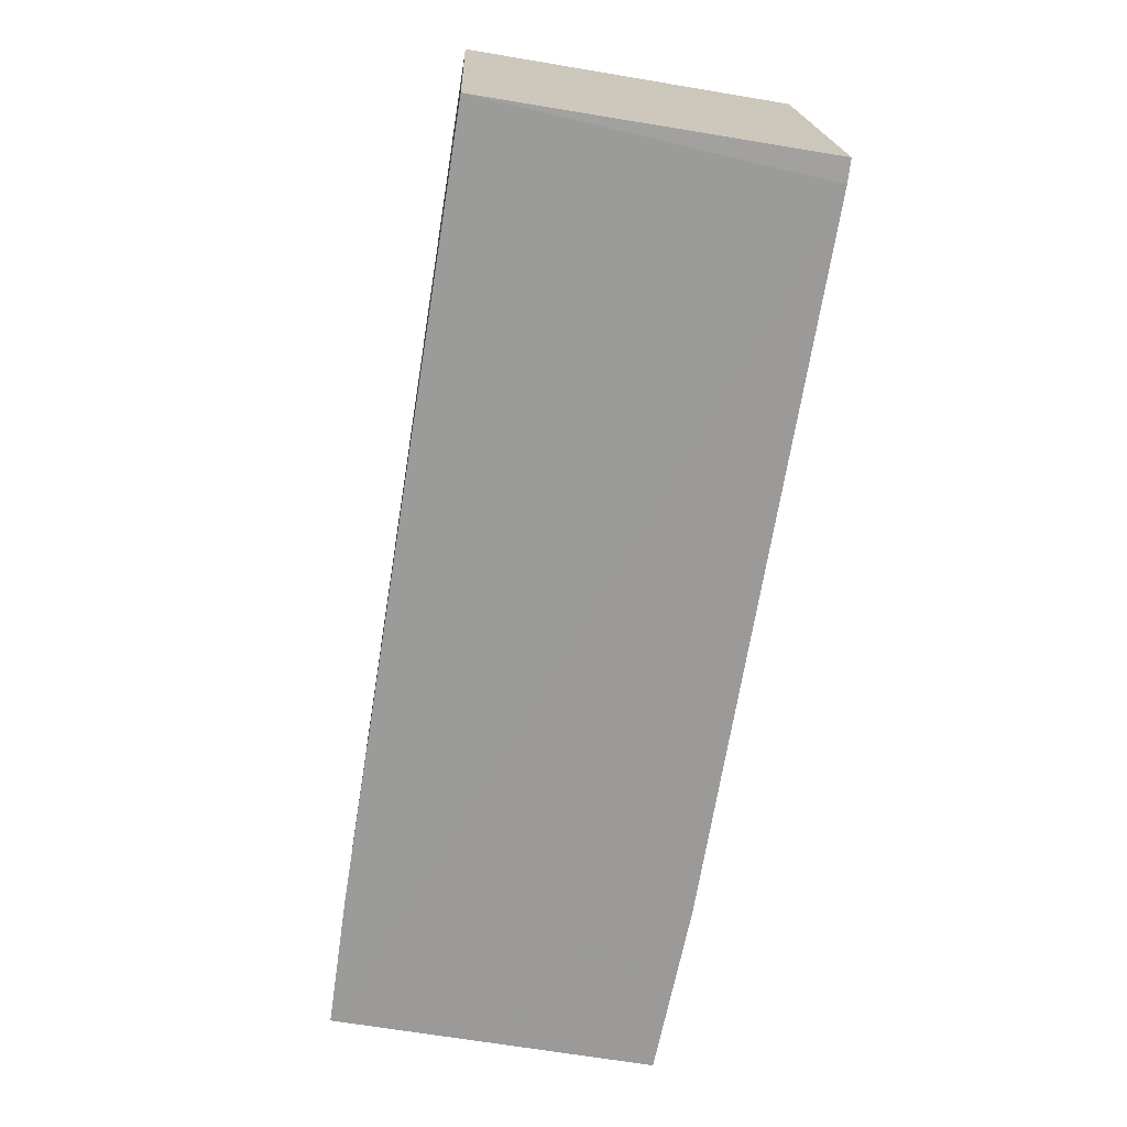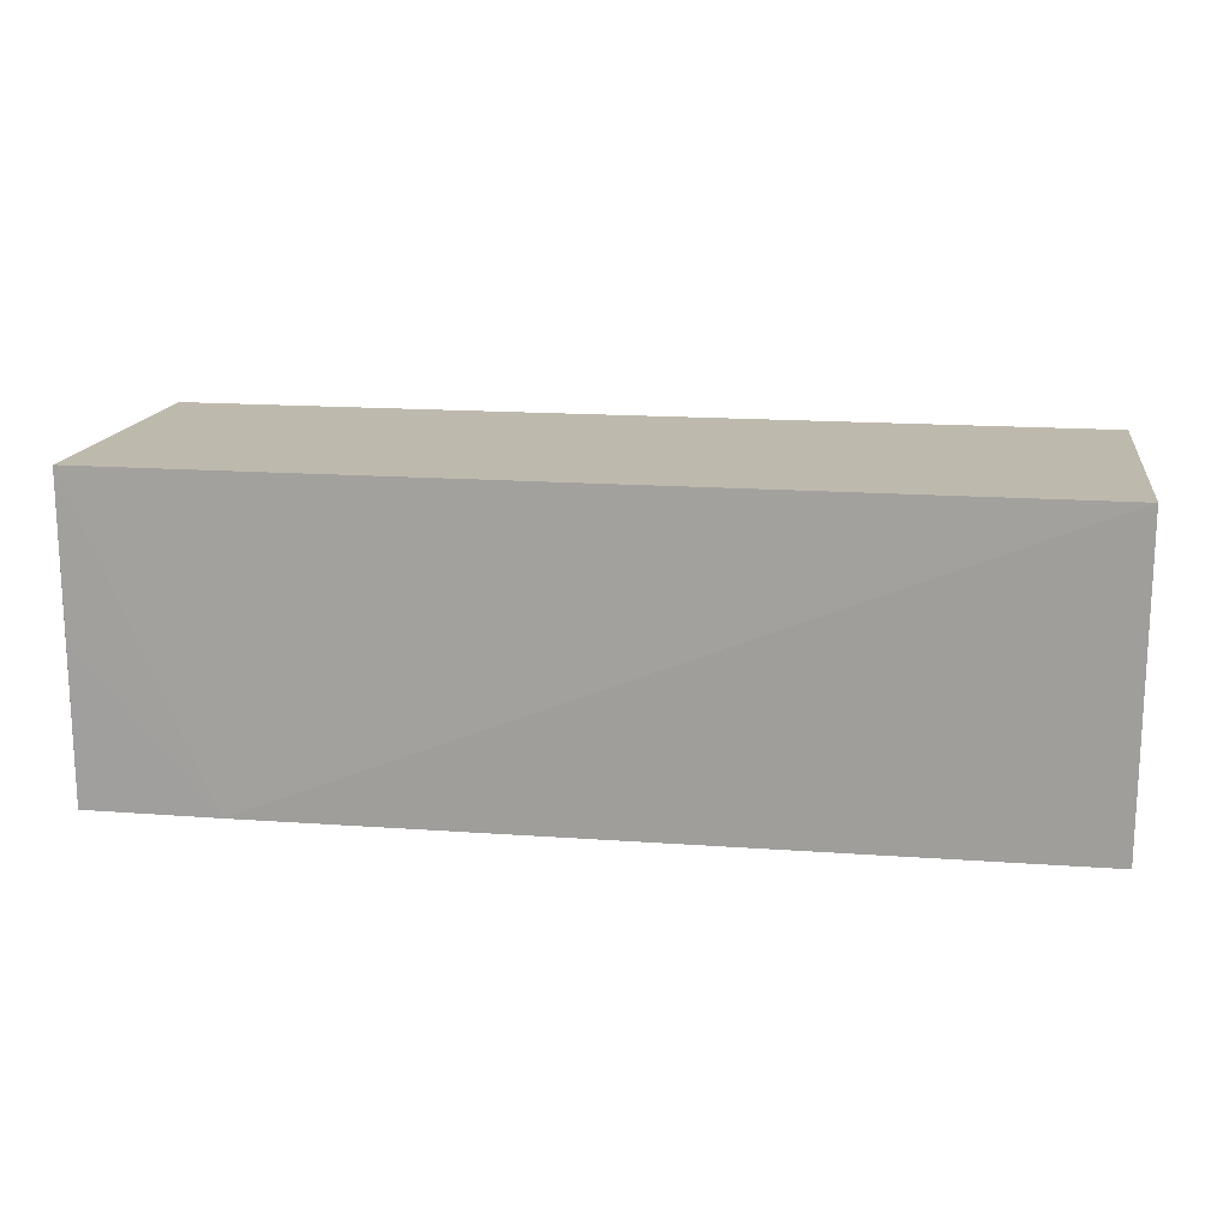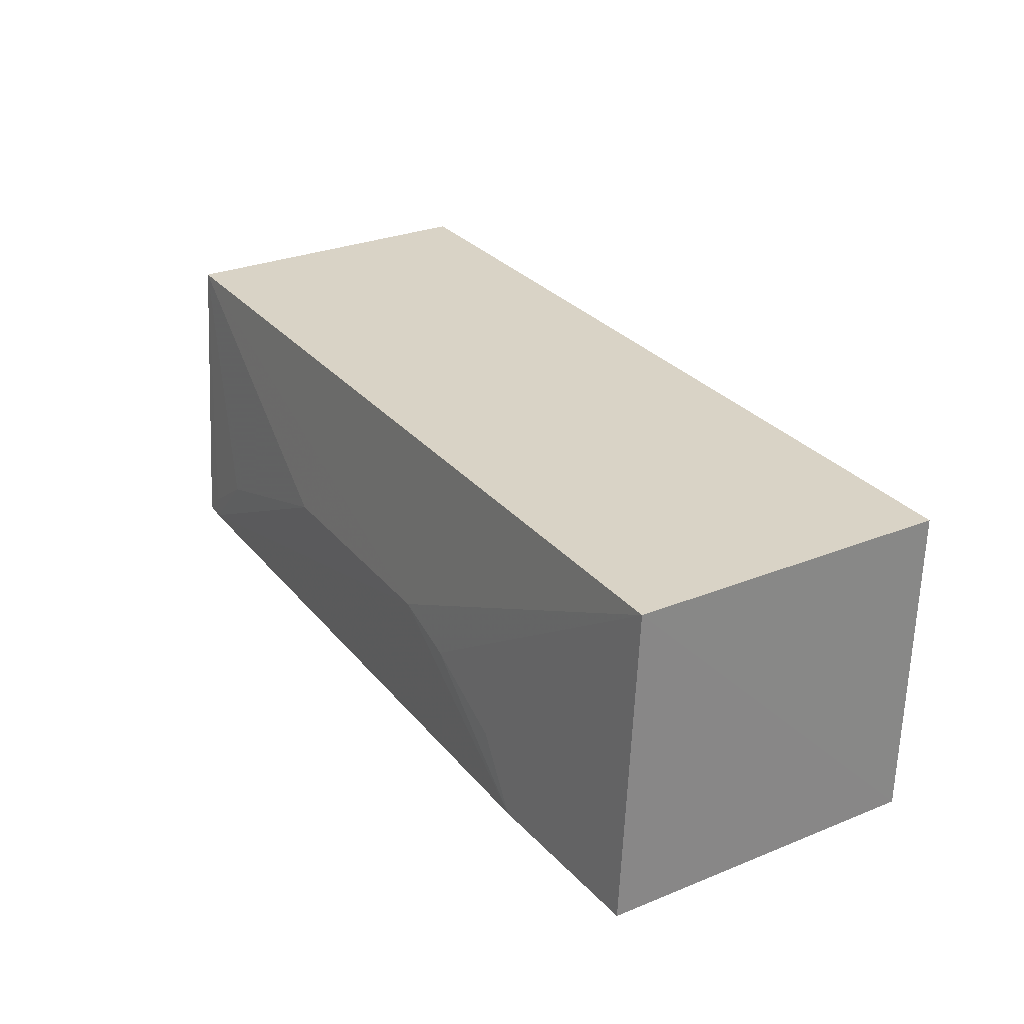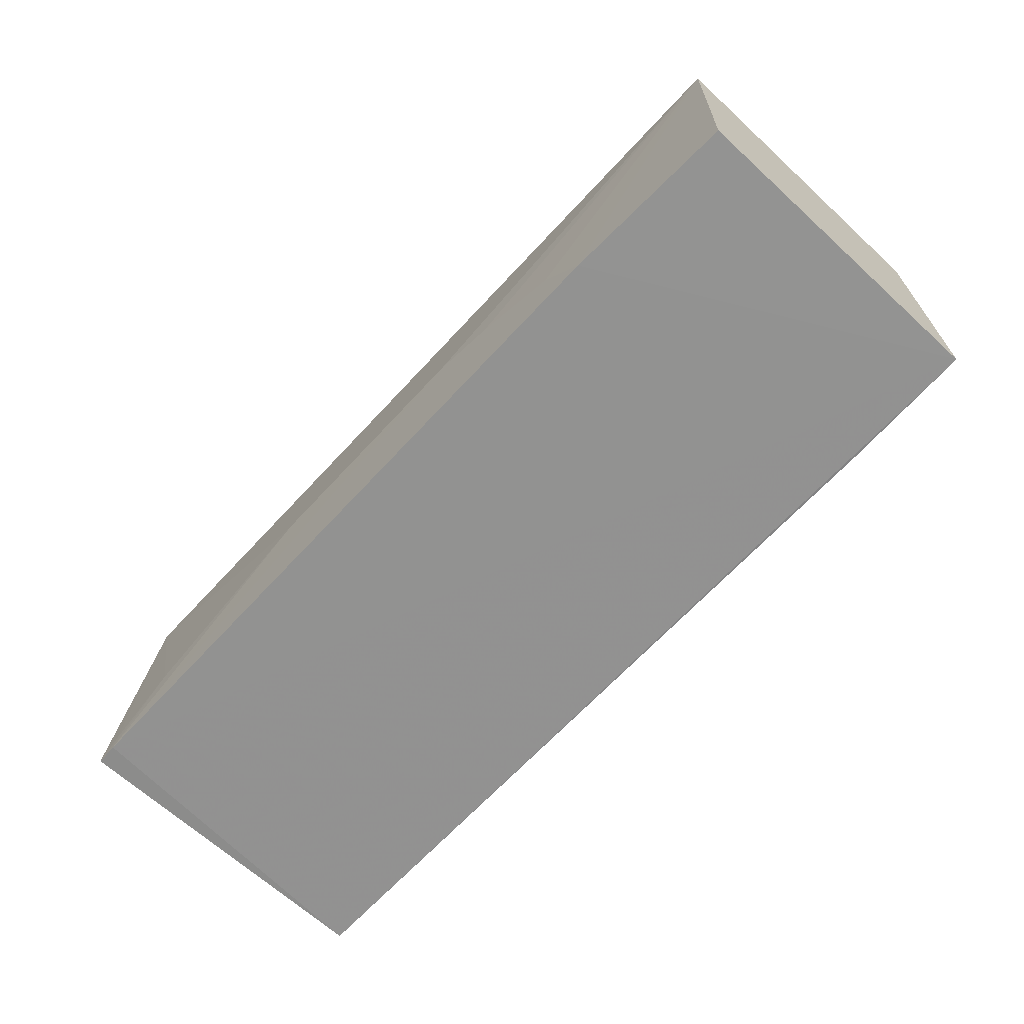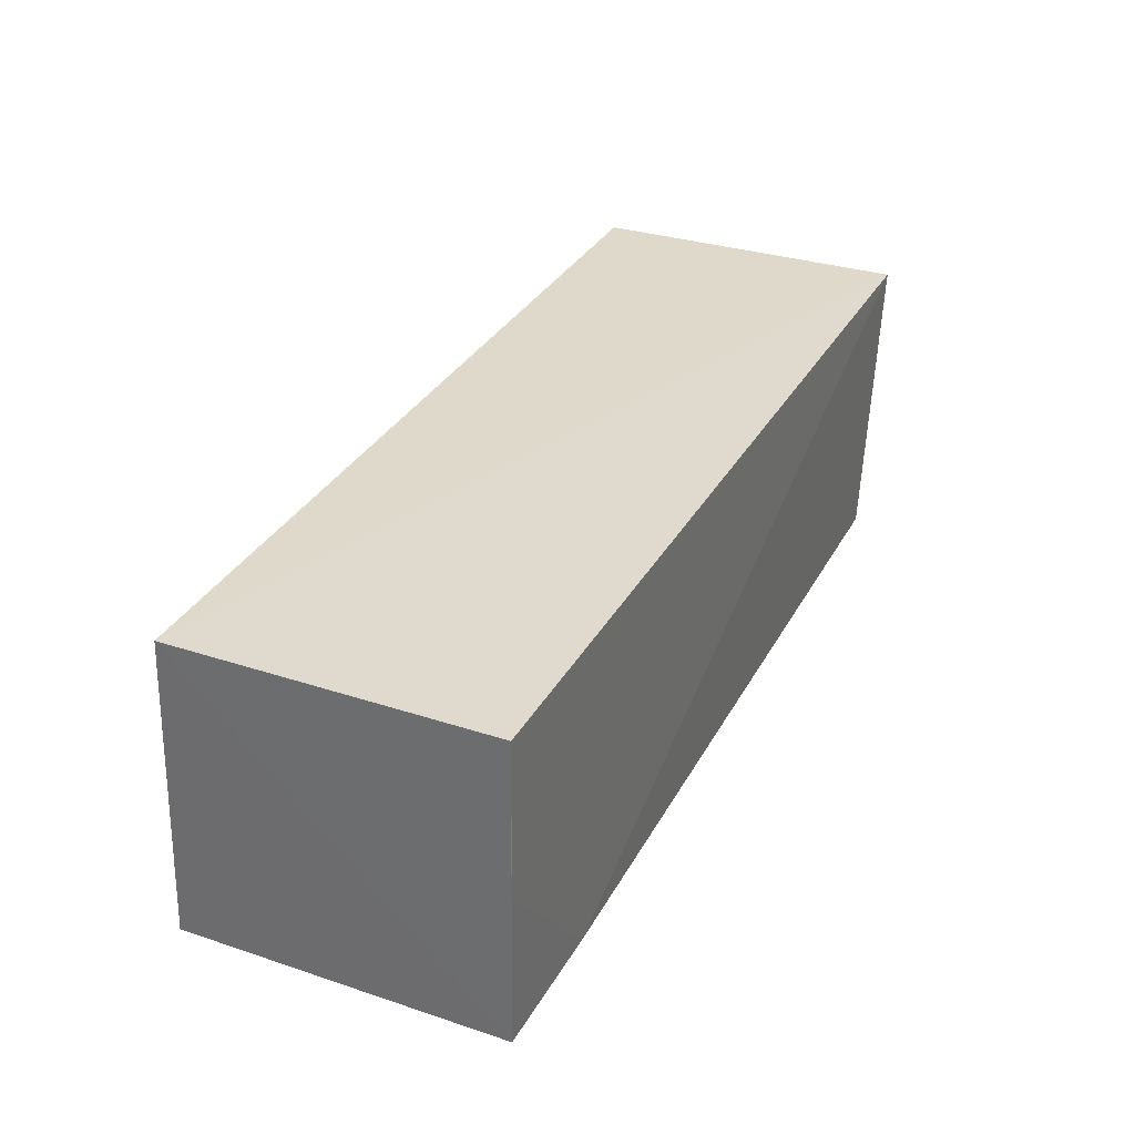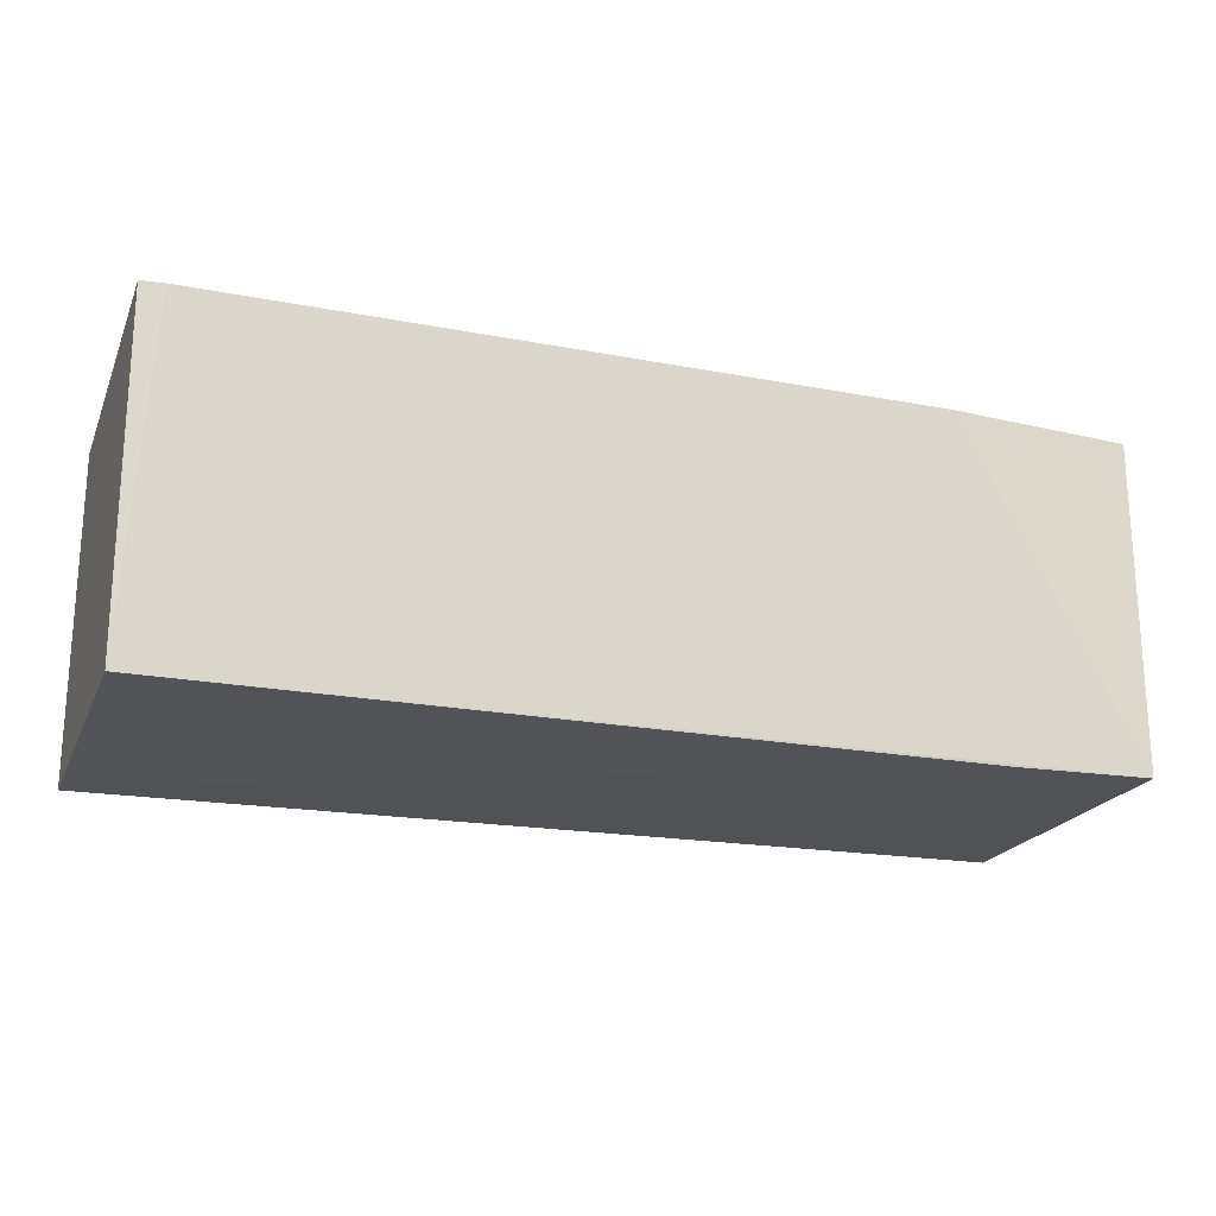
<metadata>
{"format":"obj","ext":"obj","renderer":"f3d","projection":"perspective","resolution":1024,"background":"white","views":[{"elev":-69.5,"azim":80.7,"up":"+Z"},{"elev":15.4,"azim":8.8,"up":"+Z"},{"elev":28.3,"azim":-121.1,"up":"+Z"},{"elev":-66.4,"azim":-132.7,"up":"+Z"},{"elev":32.6,"azim":-65.4,"up":"+Z"},{"elev":-20.4,"azim":160.6,"up":"+Y"}]}
</metadata>
<code>
v 0.08878 0.03484 0.2098
v 0.08891 -0.03848 0.2102
v 0.08883 -0.03605 0.1394
v -0.1186 0.03819 0.1392
v -0.1187 0.03493 0.2101
v 0.0889 0.0395 0.1392
v -0.1187 -0.0355 0.1393
v -0.0325 0.03944 0.1693
v -0.0882 -0.03609 0.1394
v -0.1186 -0.03643 0.2102
v 0.08368 0.03969 0.139
v -0.06788 0.03941 0.1542
v -0.1186 -0.03602 0.1748
v -0.07801 0.03974 0.139
v 0.02298 0.03939 0.1693
v 0.0685 0.03931 0.1541
v -0.04768 0.03945 0.1642
v 0.08367 0.03943 0.144
f 5 2 1
f 6 1 2
f 6 2 3
f 7 5 4
f 8 5 1
f 9 7 3
f 9 3 2
f 10 2 5
f 10 5 7
f 10 9 2
f 11 6 3
f 11 3 7
f 13 10 7
f 13 7 9
f 13 9 10
f 14 11 7
f 14 7 4
f 14 4 5
f 14 5 12
f 14 8 11
f 15 11 8
f 15 8 1
f 16 15 1
f 16 11 15
f 17 12 5
f 17 5 8
f 17 14 12
f 17 8 14
f 18 16 1
f 18 1 6
f 18 6 11
f 18 11 16

</code>
